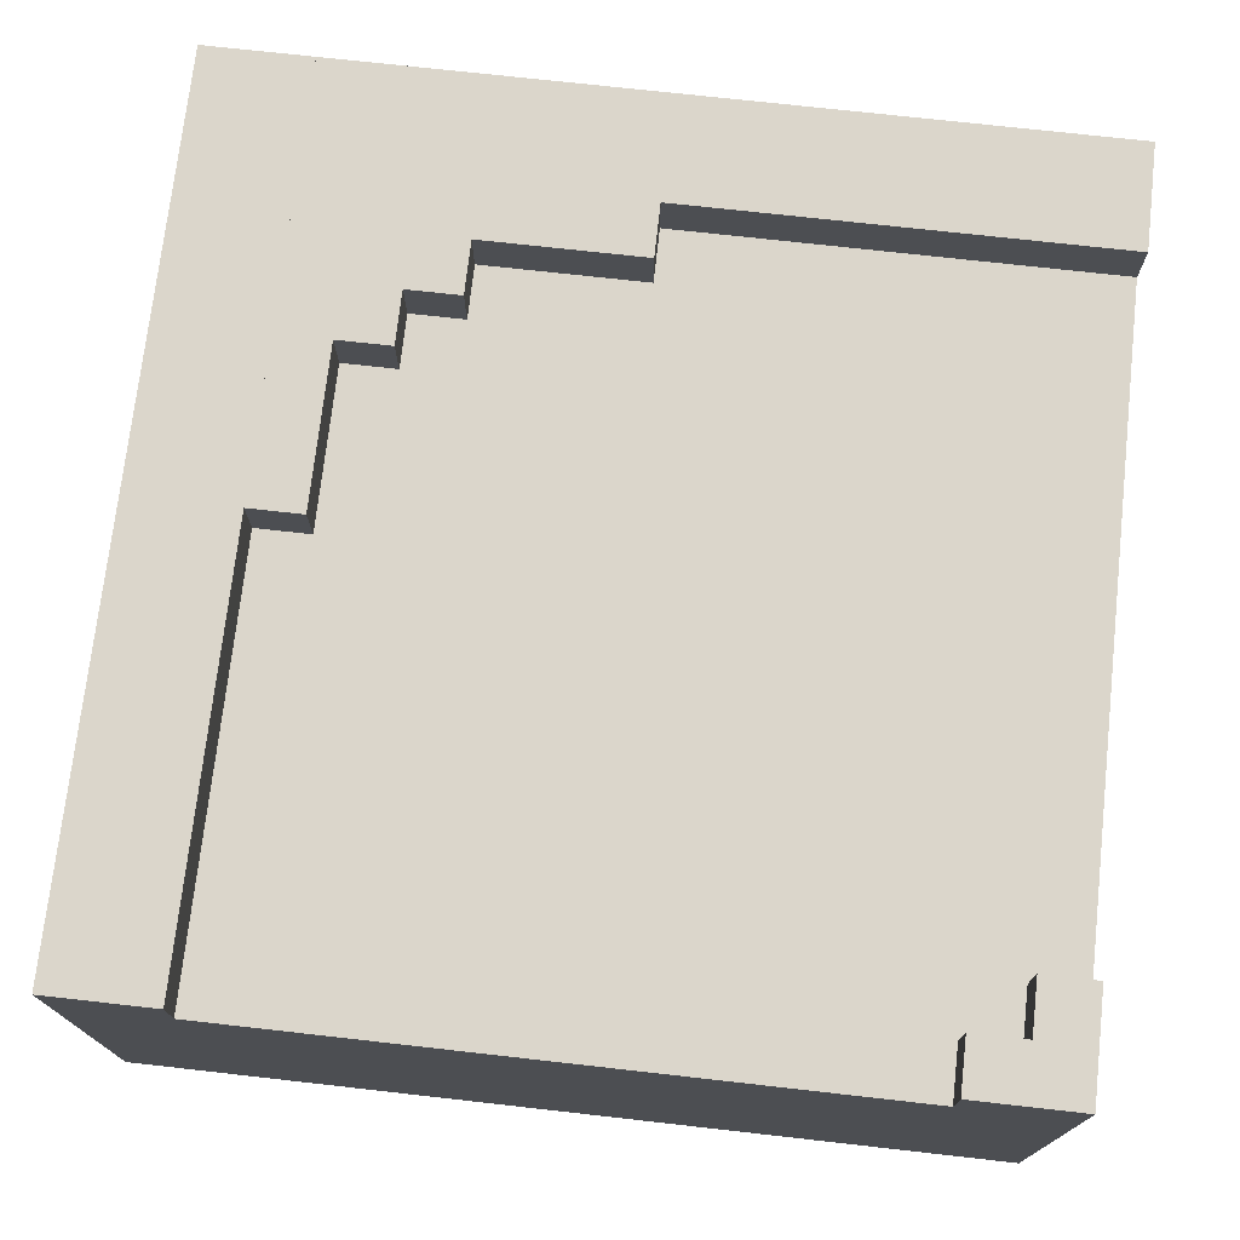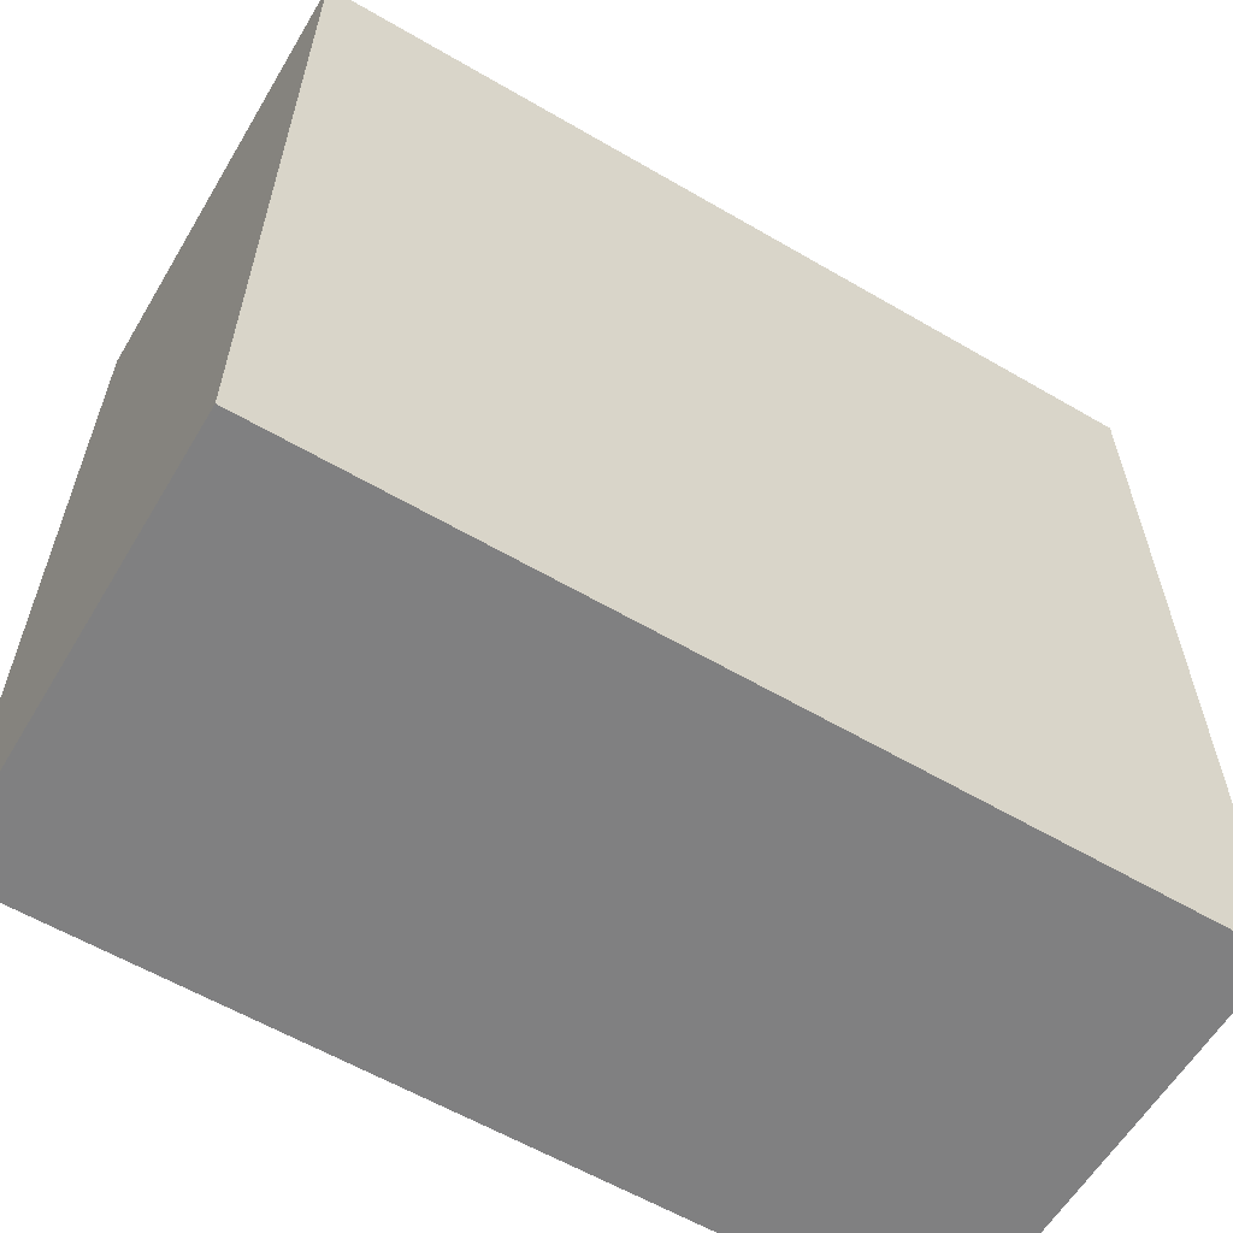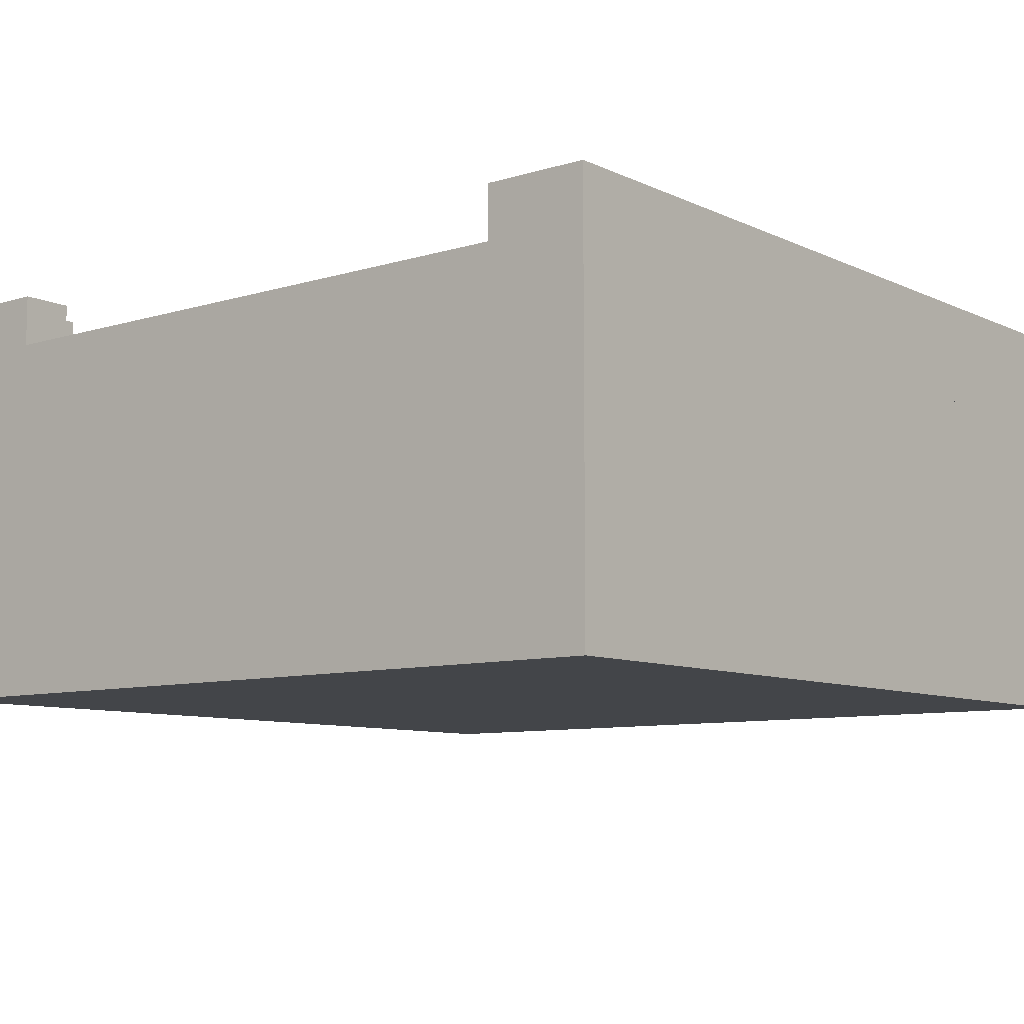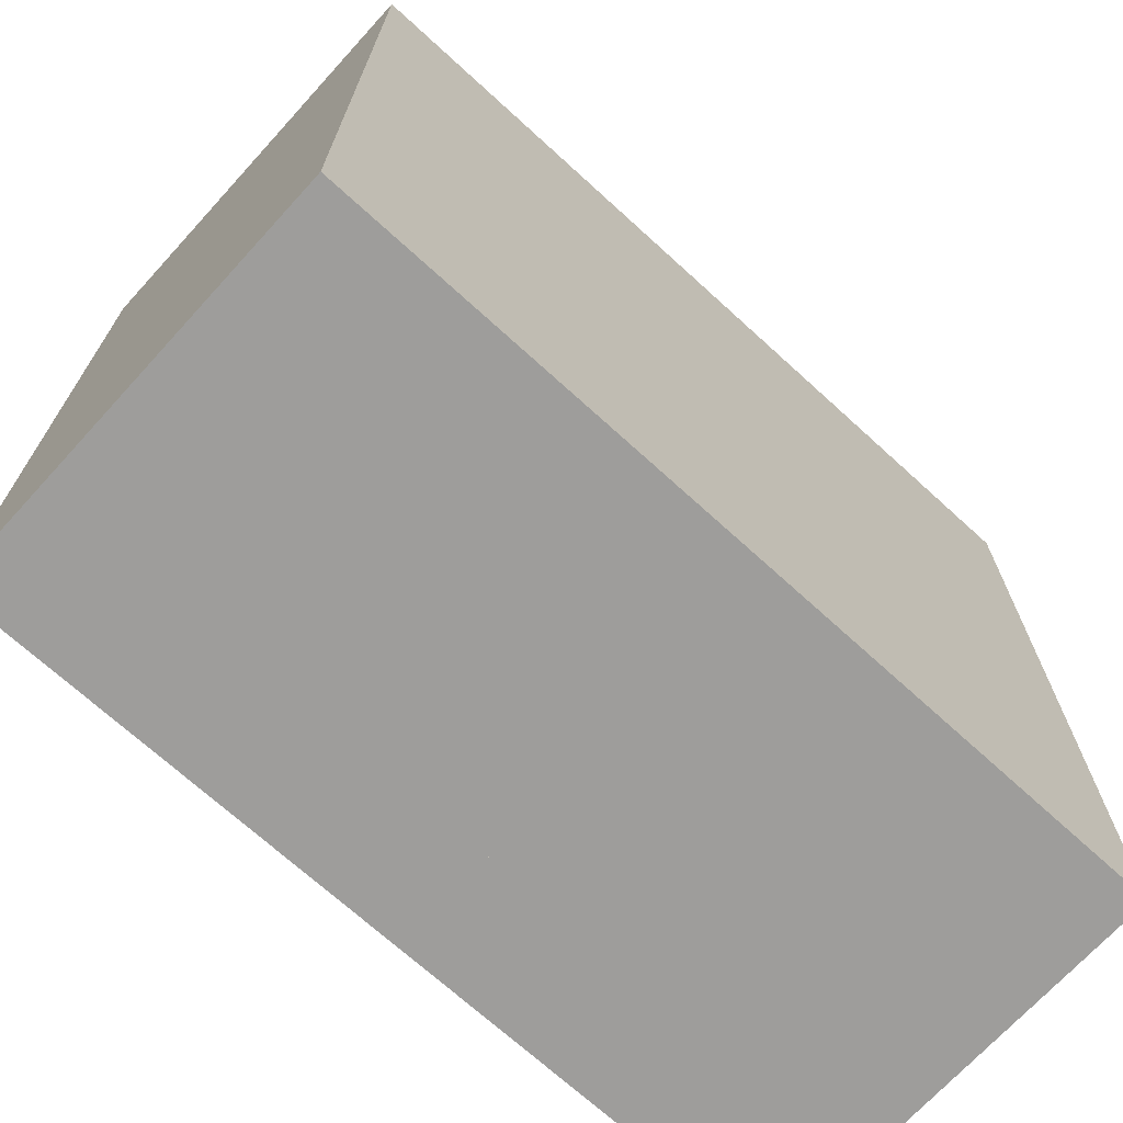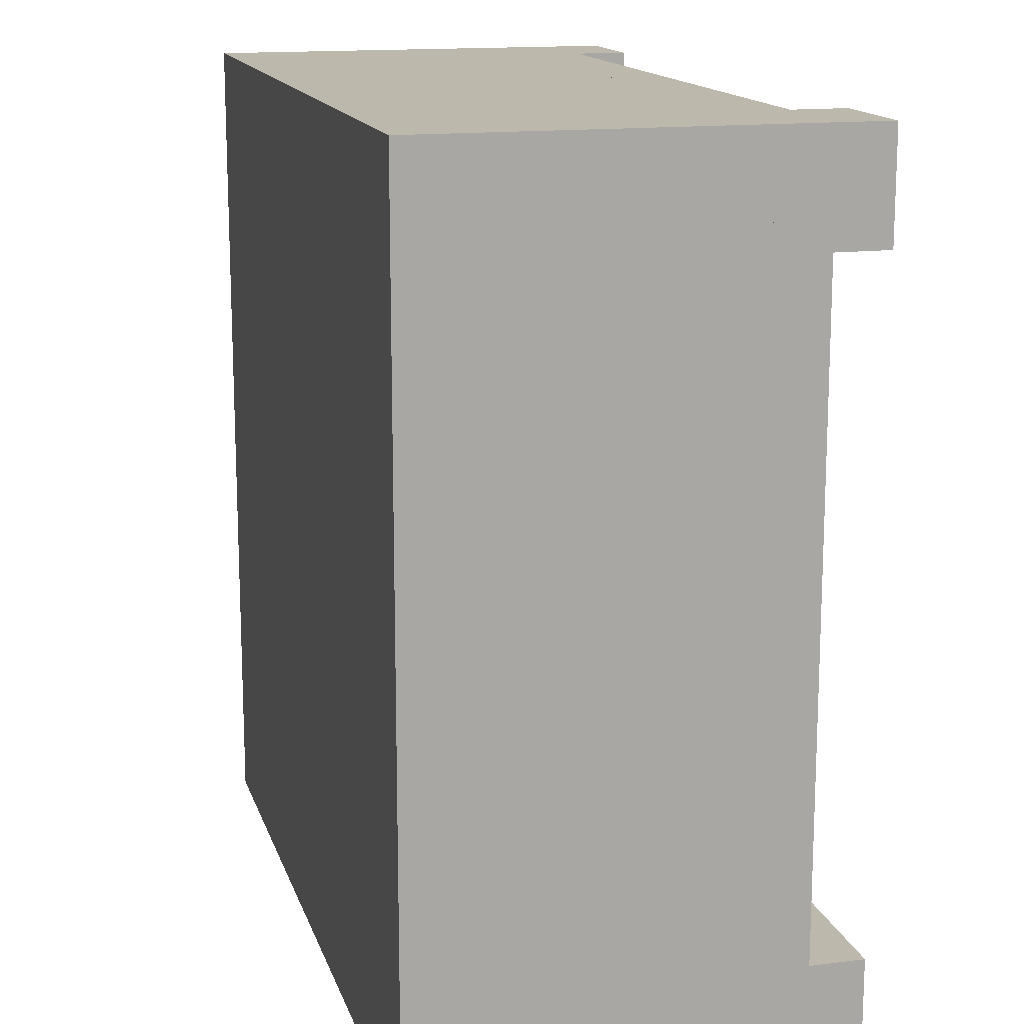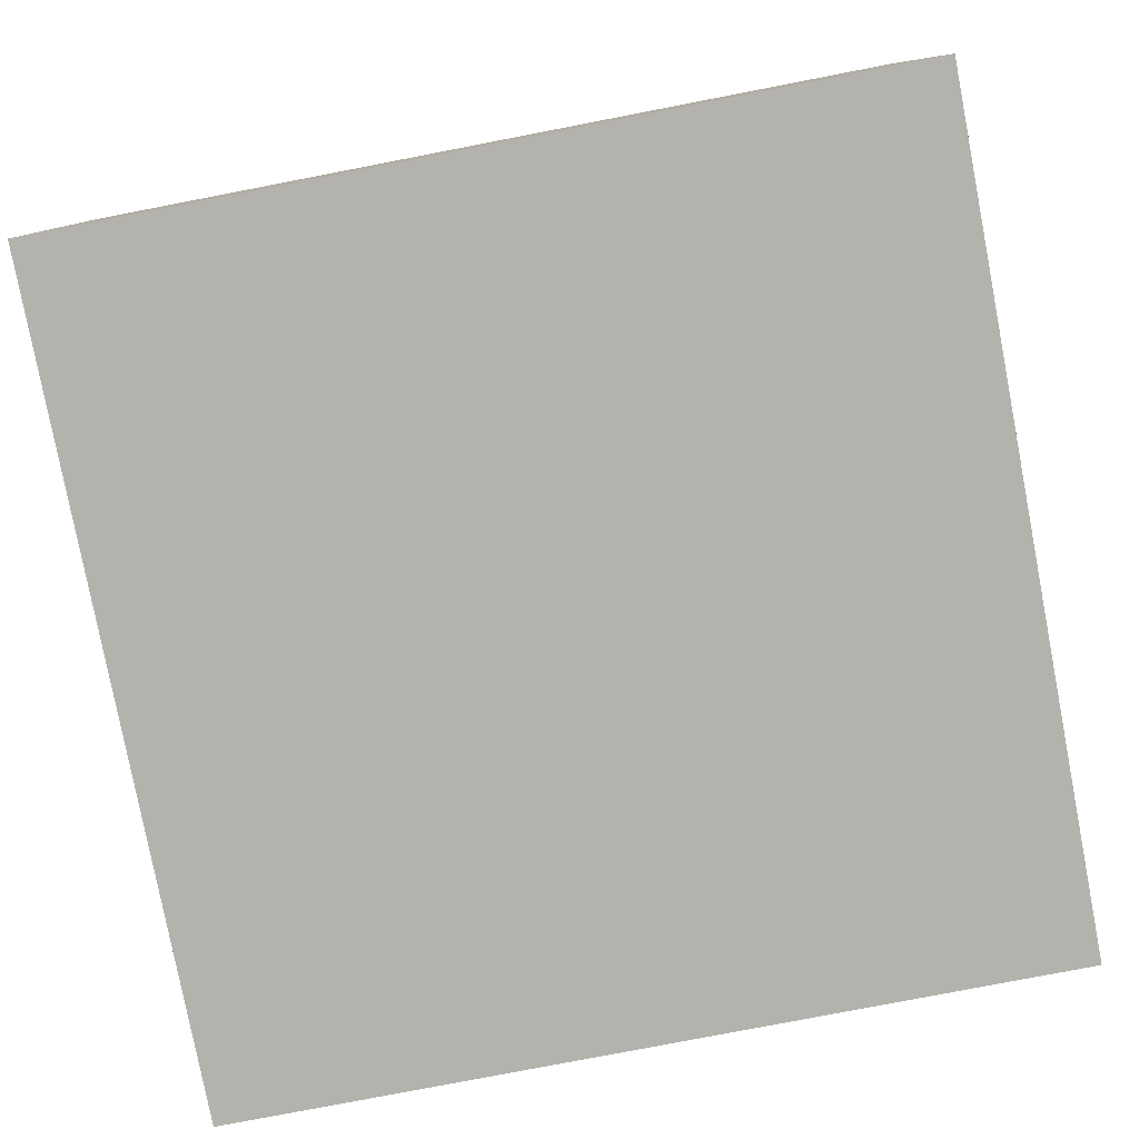
<metadata>
{"format":"obj","ext":"obj","renderer":"f3d","projection":"perspective","resolution":1024,"background":"white","views":[{"elev":73.5,"azim":6.4,"up":"+Y"},{"elev":-60.2,"azim":-30.8,"up":"+Z"},{"elev":-8.8,"azim":129.2,"up":"+Y"},{"elev":-70.5,"azim":-42.4,"up":"+Z"},{"elev":14.9,"azim":75.0,"up":"+Z"},{"elev":-79.6,"azim":-79.1,"up":"+Y"}]}
</metadata>
<code>
v 0.5 -0.125 0.5
v -0.5 -0.125 0.5
v -0.5 -0.5 0.5
v 0.5 -0.5 0.5
v -0.5 -0.125 -0.5
v 0.5 -0.125 -0.5
v 0.5 -0.5 -0.5
v -0.5 -0.5 -0.5
v 0.5 -0.125 -0.5
v 0.5 -0.125 0.5
v 0.5 -0.5 0.5
v 0.5 -0.5 -0.5
v 0.5 -0.5 0.5
v -0.5 -0.5 0.5
v -0.5 -0.5 -0.5
v 0.5 -0.5 -0.5
v -0.5 -0.125 0.5
v -0.5 -0.125 -0.5
v -0.5 -0.5 -0.5
v -0.5 -0.5 0.5
v 0.5 -0.125 -0.5
v -0.5 -0.125 -0.5
v -0.5 -0.125 0.5
v 0.5 -0.125 0.5
f 1 3 4
f 1 2 3
f 5 7 8
f 5 6 7
f 9 11 12
f 9 10 11
f 13 15 16
f 13 14 15
f 17 19 20
f 17 18 19
f 21 23 24
f 21 22 23
v -0.375 0 0.5
v -0.5 0 0.5
v -0.5 -0.125 0.5
v -0.375 -0.125 0.5
v -0.5 0 -0.5
v -0.375 0 -0.5
v -0.375 -0.125 -0.5
v -0.5 -0.125 -0.5
v -0.375 0 -0.5
v -0.375 0 0.5
v -0.375 -0.125 0.5
v -0.375 -0.125 -0.5
v -0.375 -0.125 0.5
v -0.5 -0.125 0.5
v -0.5 -0.125 -0.5
v -0.375 -0.125 -0.5
v -0.5 0 0.5
v -0.5 0 -0.5
v -0.5 -0.125 -0.5
v -0.5 -0.125 0.5
v -0.375 0 -0.5
v -0.5 0 -0.5
v -0.5 0 0.5
v -0.375 0 0.5
f 25 27 28
f 25 26 27
f 29 31 32
f 29 30 31
f 33 35 36
f 33 34 35
f 37 39 40
f 37 38 39
f 41 43 44
f 41 42 43
f 45 47 48
f 45 46 47
v 0.5 0 -0.375
v -0.375 0 -0.375
v -0.375 -0.125 -0.375
v 0.5 -0.125 -0.375
v -0.375 0 -0.5
v 0.5 0 -0.5
v 0.5 -0.125 -0.5
v -0.375 -0.125 -0.5
v 0.5 0 -0.5
v 0.5 0 -0.375
v 0.5 -0.125 -0.375
v 0.5 -0.125 -0.5
v 0.5 -0.125 -0.375
v -0.375 -0.125 -0.375
v -0.375 -0.125 -0.5
v 0.5 -0.125 -0.5
v -0.375 0 -0.375
v -0.375 0 -0.5
v -0.375 -0.125 -0.5
v -0.375 -0.125 -0.375
v 0.5 0 -0.5
v -0.375 0 -0.5
v -0.375 0 -0.375
v 0.5 0 -0.375
f 49 51 52
f 49 50 51
f 53 55 56
f 53 54 55
f 57 59 60
f 57 58 59
f 61 63 64
f 61 62 63
f 65 67 68
f 65 66 67
f 69 71 72
f 69 70 71
v -0.3125 0 0
v -0.375 0 0
v -0.375 -0.0625 0
v -0.3125 -0.0625 0
v -0.375 0 -0.375
v -0.3125 0 -0.375
v -0.3125 -0.0625 -0.375
v -0.375 -0.0625 -0.375
v -0.3125 0 -0.375
v -0.3125 0 0
v -0.3125 -0.0625 0
v -0.3125 -0.0625 -0.375
v -0.3125 -0.0625 0
v -0.375 -0.0625 0
v -0.375 -0.0625 -0.375
v -0.3125 -0.0625 -0.375
v -0.375 0 0
v -0.375 0 -0.375
v -0.375 -0.0625 -0.375
v -0.375 -0.0625 0
v -0.3125 0 -0.375
v -0.375 0 -0.375
v -0.375 0 0
v -0.3125 0 0
f 73 75 76
f 73 74 75
f 77 79 80
f 77 78 79
f 81 83 84
f 81 82 83
f 85 87 88
f 85 86 87
f 89 91 92
f 89 90 91
f 93 95 96
f 93 94 95
v 0 0 -0.3125
v -0.3125 0 -0.3125
v -0.3125 -0.0625 -0.3125
v 0 -0.0625 -0.3125
v -0.3125 0 -0.375
v 0 0 -0.375
v 0 -0.0625 -0.375
v -0.3125 -0.0625 -0.375
v 0 0 -0.375
v 0 0 -0.3125
v 0 -0.0625 -0.3125
v 0 -0.0625 -0.375
v 0 -0.0625 -0.3125
v -0.3125 -0.0625 -0.3125
v -0.3125 -0.0625 -0.375
v 0 -0.0625 -0.375
v -0.3125 0 -0.3125
v -0.3125 0 -0.375
v -0.3125 -0.0625 -0.375
v -0.3125 -0.0625 -0.3125
v 0 0 -0.375
v -0.3125 0 -0.375
v -0.3125 0 -0.3125
v 0 0 -0.3125
f 97 99 100
f 97 98 99
f 101 103 104
f 101 102 103
f 105 107 108
f 105 106 107
f 109 111 112
f 109 110 111
f 113 115 116
f 113 114 115
f 117 119 120
f 117 118 119
v -0.25 0 -0.1875
v -0.3125 0 -0.1875
v -0.3125 -0.0625 -0.1875
v -0.25 -0.0625 -0.1875
v -0.3125 0 -0.3125
v -0.25 0 -0.3125
v -0.25 -0.0625 -0.3125
v -0.3125 -0.0625 -0.3125
v -0.25 0 -0.3125
v -0.25 0 -0.1875
v -0.25 -0.0625 -0.1875
v -0.25 -0.0625 -0.3125
v -0.25 -0.0625 -0.1875
v -0.3125 -0.0625 -0.1875
v -0.3125 -0.0625 -0.3125
v -0.25 -0.0625 -0.3125
v -0.3125 0 -0.1875
v -0.3125 0 -0.3125
v -0.3125 -0.0625 -0.3125
v -0.3125 -0.0625 -0.1875
v -0.25 0 -0.3125
v -0.3125 0 -0.3125
v -0.3125 0 -0.1875
v -0.25 0 -0.1875
f 121 123 124
f 121 122 123
f 125 127 128
f 125 126 127
f 129 131 132
f 129 130 131
f 133 135 136
f 133 134 135
f 137 139 140
f 137 138 139
f 141 143 144
f 141 142 143
v -0.1875 0 -0.25
v -0.25 0 -0.25
v -0.25 -0.0625 -0.25
v -0.1875 -0.0625 -0.25
v -0.25 0 -0.3125
v -0.1875 0 -0.3125
v -0.1875 -0.0625 -0.3125
v -0.25 -0.0625 -0.3125
v -0.1875 0 -0.3125
v -0.1875 0 -0.25
v -0.1875 -0.0625 -0.25
v -0.1875 -0.0625 -0.3125
v -0.1875 -0.0625 -0.25
v -0.25 -0.0625 -0.25
v -0.25 -0.0625 -0.3125
v -0.1875 -0.0625 -0.3125
v -0.25 0 -0.25
v -0.25 0 -0.3125
v -0.25 -0.0625 -0.3125
v -0.25 -0.0625 -0.25
v -0.1875 0 -0.3125
v -0.25 0 -0.3125
v -0.25 0 -0.25
v -0.1875 0 -0.25
f 145 147 148
f 145 146 147
f 149 151 152
f 149 150 151
f 153 155 156
f 153 154 155
f 157 159 160
f 157 158 159
f 161 163 164
f 161 162 163
f 165 167 168
f 165 166 167
v 0.5 0 0.5
v 0.375 0 0.5
v 0.375 -0.0625 0.5
v 0.5 -0.0625 0.5
v 0.375 0 0.4375
v 0.5 0 0.4375
v 0.5 -0.0625 0.4375
v 0.375 -0.0625 0.4375
v 0.5 0 0.4375
v 0.5 0 0.5
v 0.5 -0.0625 0.5
v 0.5 -0.0625 0.4375
v 0.5 -0.0625 0.5
v 0.375 -0.0625 0.5
v 0.375 -0.0625 0.4375
v 0.5 -0.0625 0.4375
v 0.375 0 0.5
v 0.375 0 0.4375
v 0.375 -0.0625 0.4375
v 0.375 -0.0625 0.5
v 0.5 0 0.4375
v 0.375 0 0.4375
v 0.375 0 0.5
v 0.5 0 0.5
f 169 171 172
f 169 170 171
f 173 175 176
f 173 174 175
f 177 179 180
f 177 178 179
f 181 183 184
f 181 182 183
f 185 187 188
f 185 186 187
f 189 191 192
f 189 190 191
v 0.5 0 0.4375
v 0.4375 0 0.4375
v 0.4375 -0.0625 0.4375
v 0.5 -0.0625 0.4375
v 0.4375 0 0.375
v 0.5 0 0.375
v 0.5 -0.0625 0.375
v 0.4375 -0.0625 0.375
v 0.5 0 0.375
v 0.5 0 0.4375
v 0.5 -0.0625 0.4375
v 0.5 -0.0625 0.375
v 0.5 -0.0625 0.4375
v 0.4375 -0.0625 0.4375
v 0.4375 -0.0625 0.375
v 0.5 -0.0625 0.375
v 0.4375 0 0.4375
v 0.4375 0 0.375
v 0.4375 -0.0625 0.375
v 0.4375 -0.0625 0.4375
v 0.5 0 0.375
v 0.4375 0 0.375
v 0.4375 0 0.4375
v 0.5 0 0.4375
f 193 195 196
f 193 194 195
f 197 199 200
f 197 198 199
f 201 203 204
f 201 202 203
f 205 207 208
f 205 206 207
f 209 211 212
f 209 210 211
f 213 215 216
f 213 214 215
v 0.5 -0.0625 0.5
v -0.375 -0.0625 0.5
v -0.375 -0.125 0.5
v 0.5 -0.125 0.5
v -0.375 -0.0625 -0.375
v 0.5 -0.0625 -0.375
v 0.5 -0.125 -0.375
v -0.375 -0.125 -0.375
v 0.5 -0.0625 -0.375
v 0.5 -0.0625 0.5
v 0.5 -0.125 0.5
v 0.5 -0.125 -0.375
v 0.5 -0.125 0.5
v -0.375 -0.125 0.5
v -0.375 -0.125 -0.375
v 0.5 -0.125 -0.375
v -0.375 -0.0625 0.5
v -0.375 -0.0625 -0.375
v -0.375 -0.125 -0.375
v -0.375 -0.125 0.5
v 0.5 -0.0625 -0.375
v -0.375 -0.0625 -0.375
v -0.375 -0.0625 0.5
v 0.5 -0.0625 0.5
f 217 219 220
f 217 218 219
f 221 223 224
f 221 222 223
f 225 227 228
f 225 226 227
f 229 231 232
f 229 230 231
f 233 235 236
f 233 234 235
f 237 239 240
f 237 238 239

</code>
